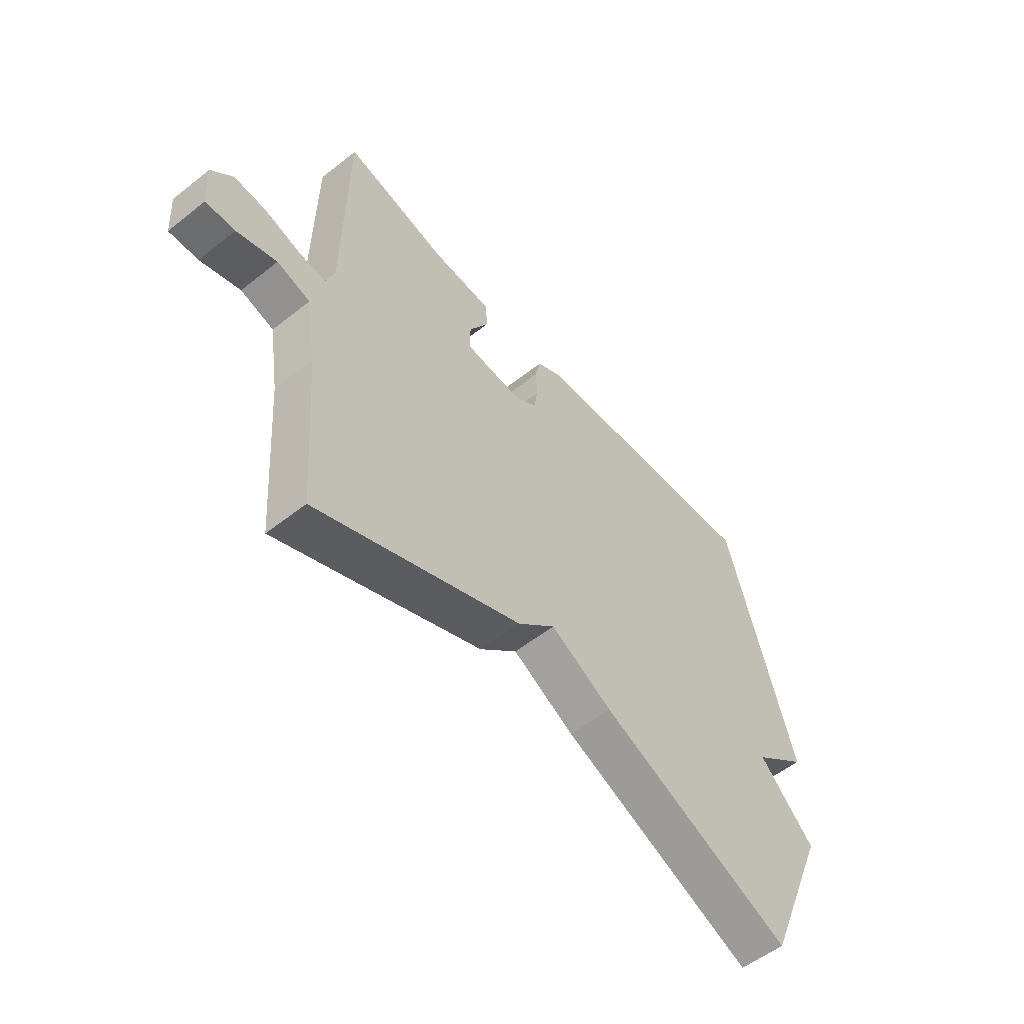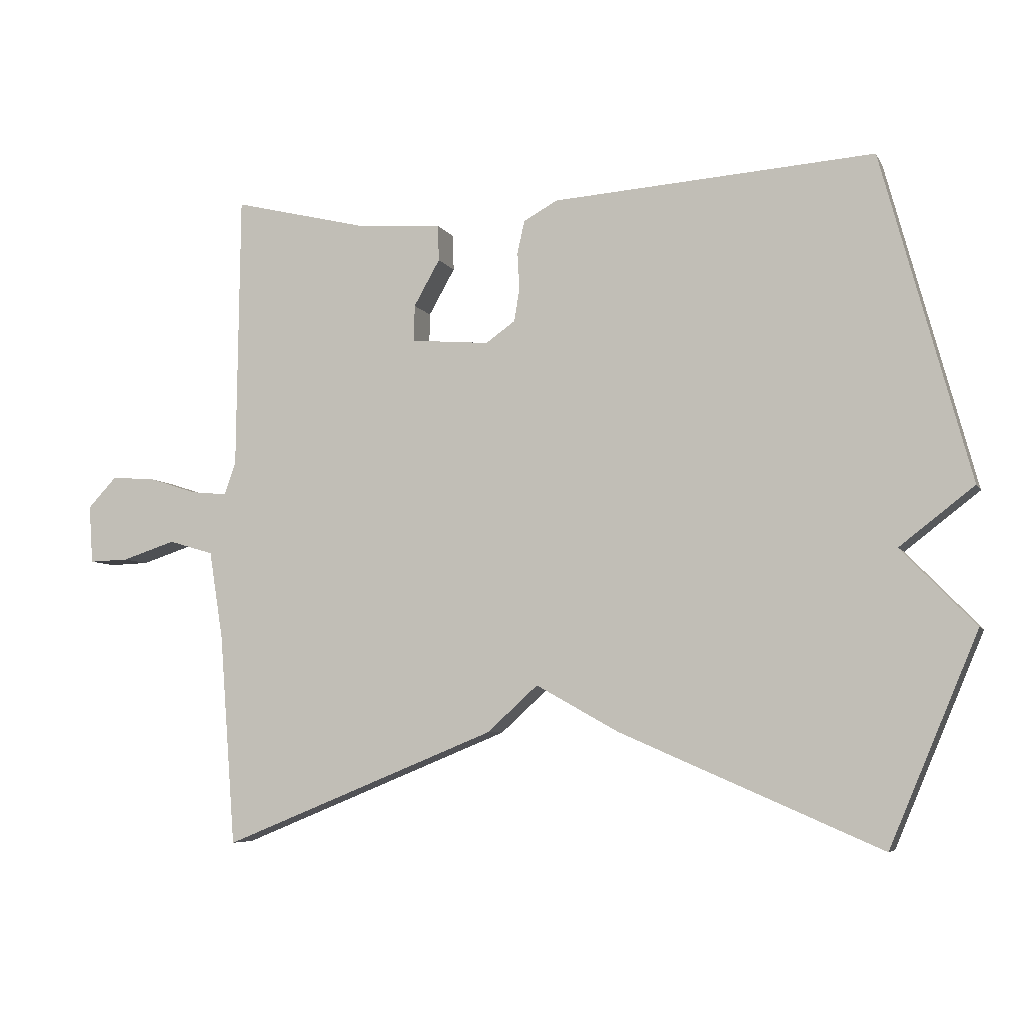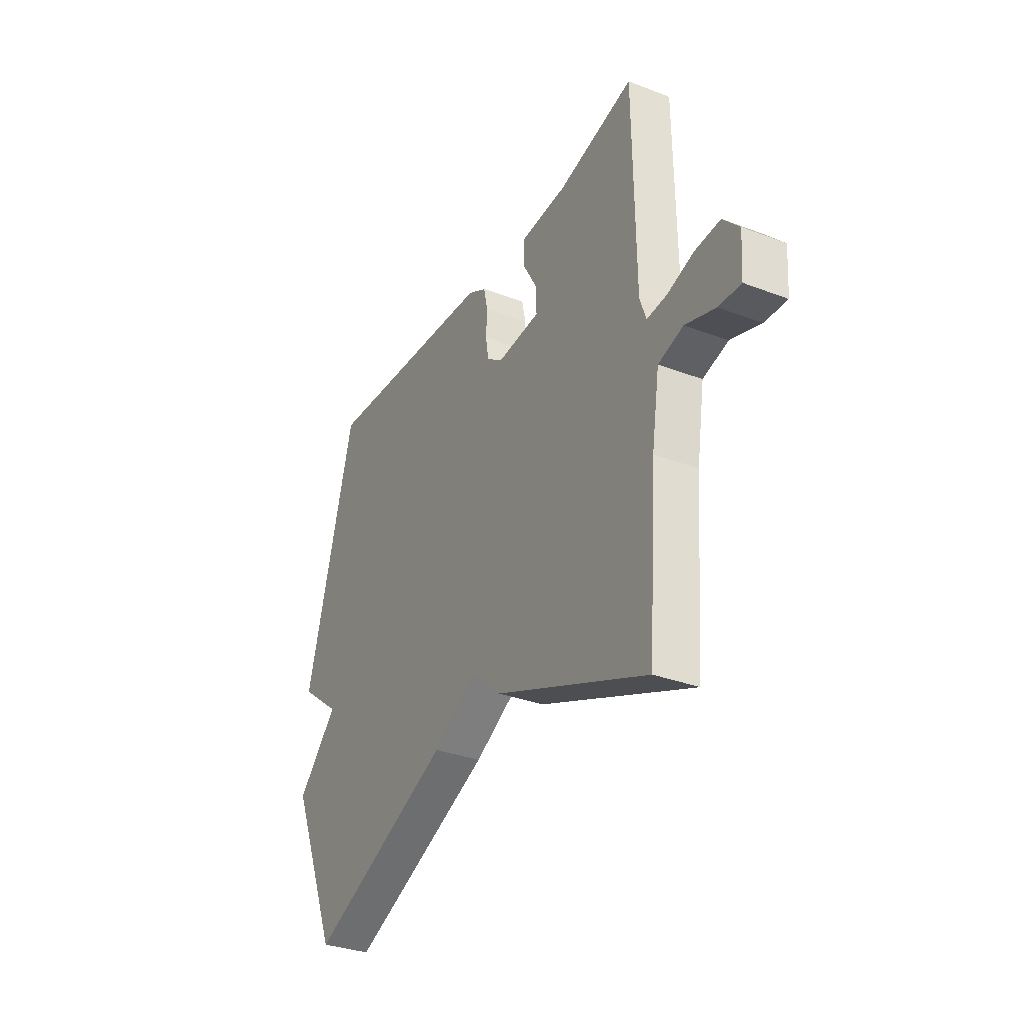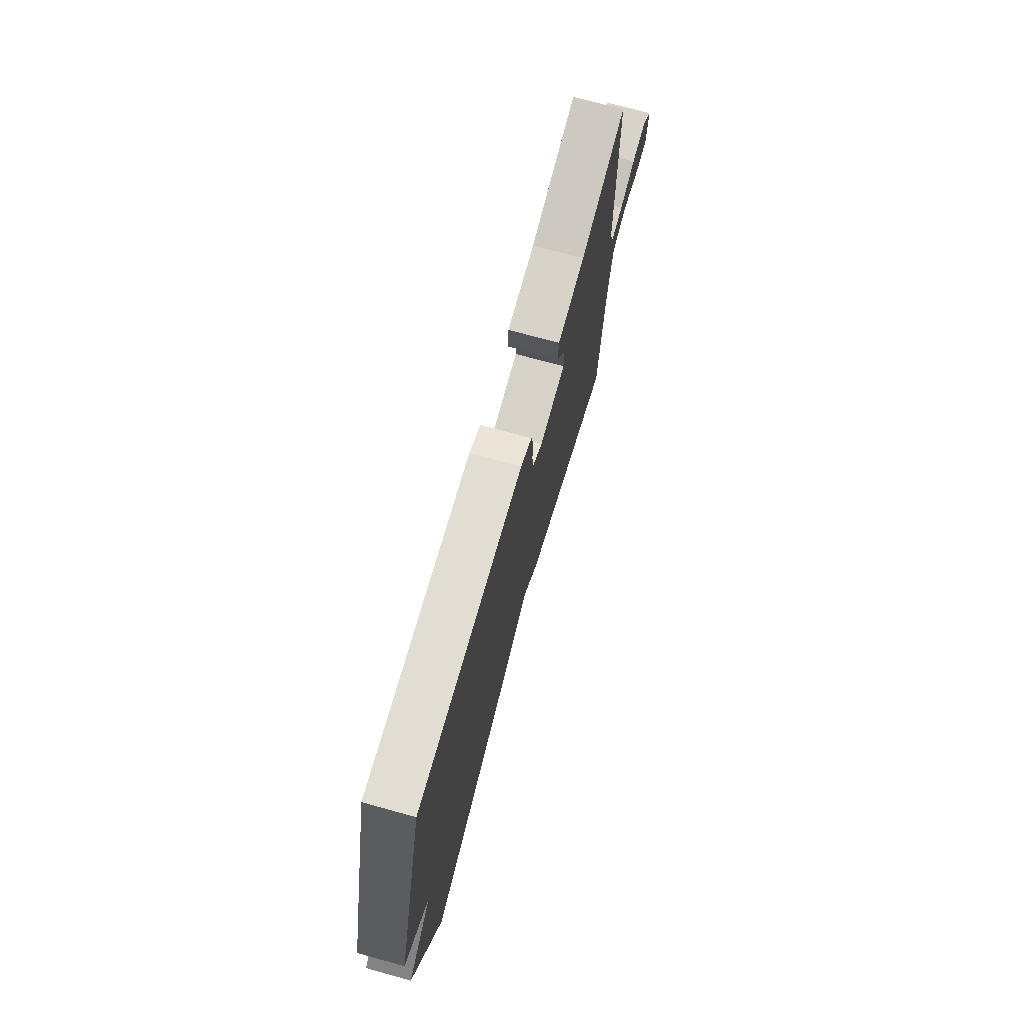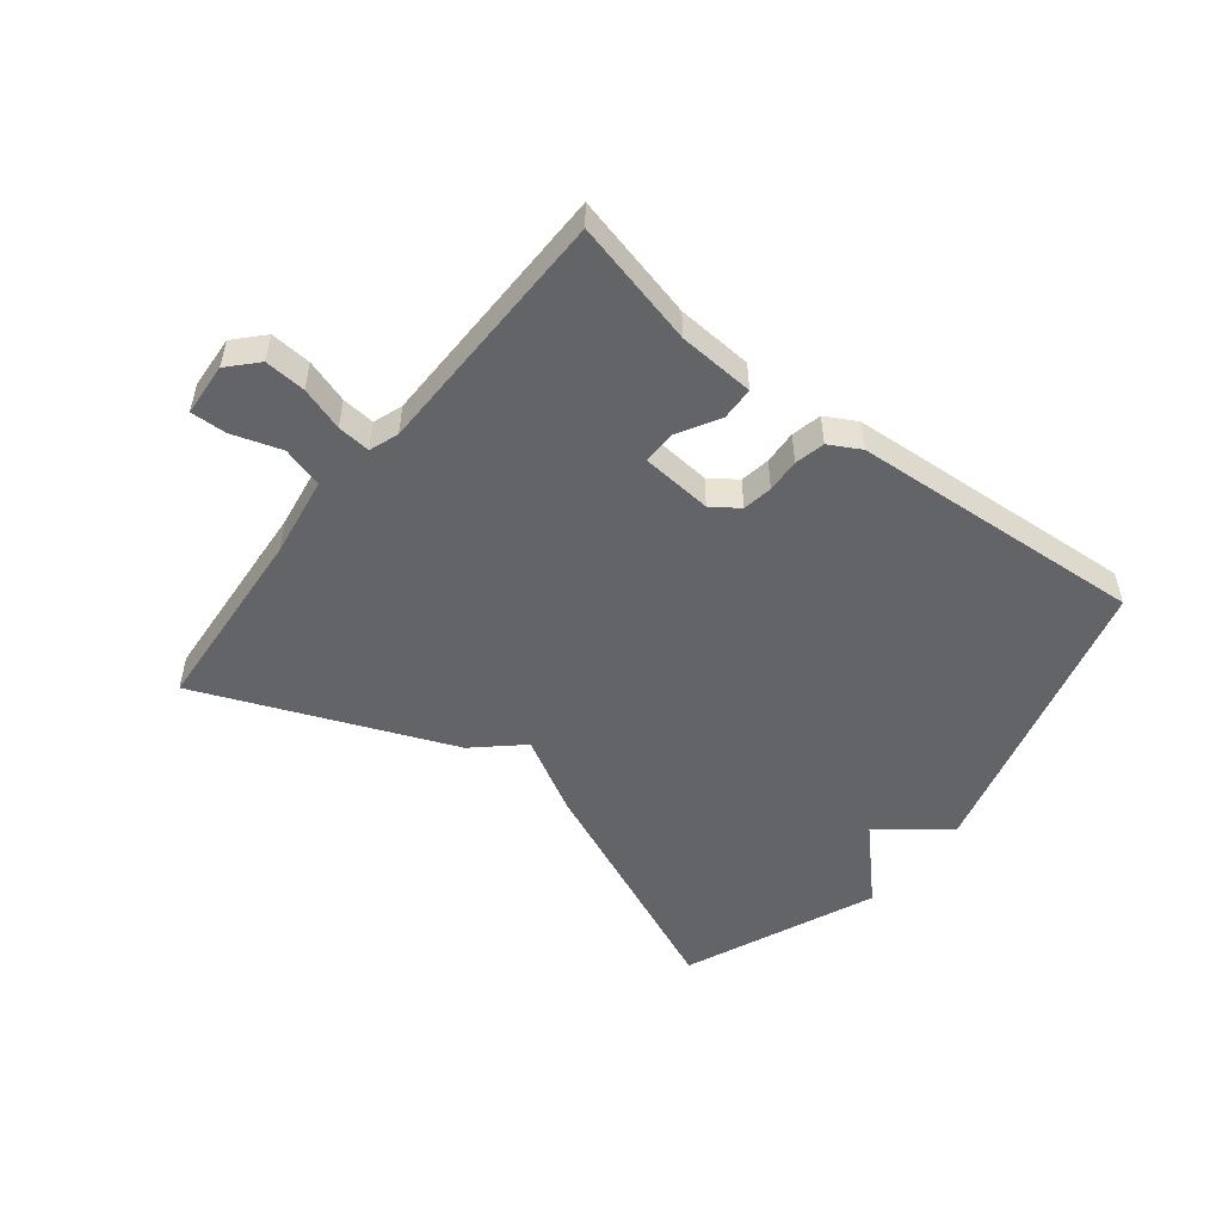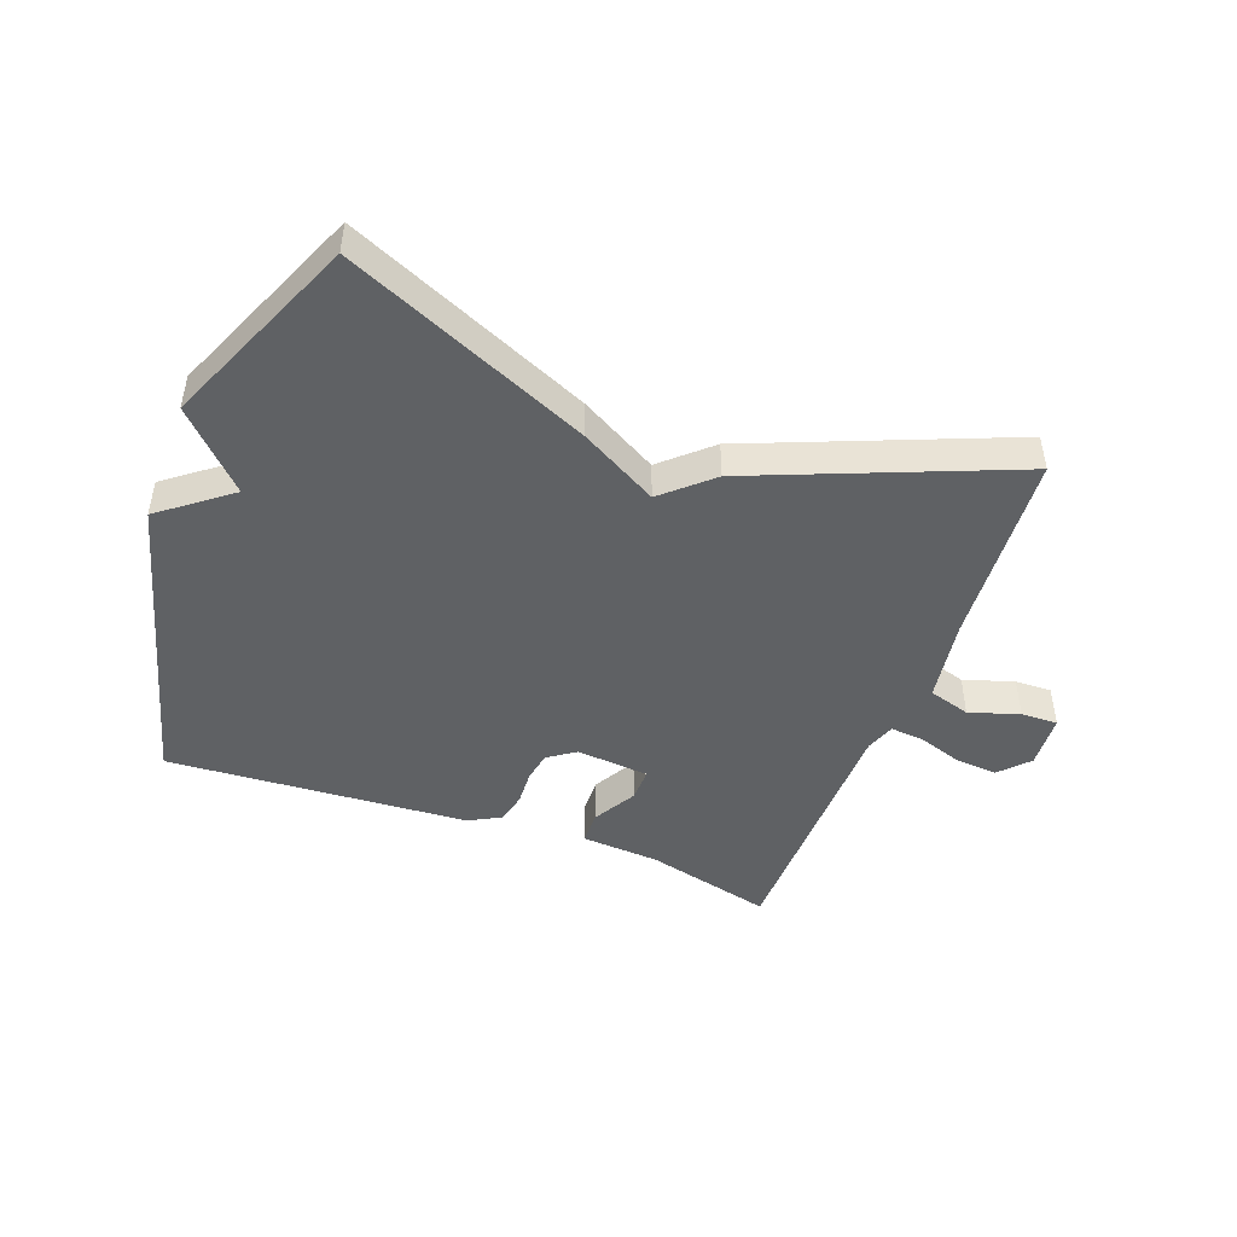
<metadata>
{"format":"obj","ext":"obj","renderer":"f3d","projection":"perspective","resolution":1024,"background":"white","views":[{"elev":-55.3,"azim":-50.2,"up":"+Z"},{"elev":-6.1,"azim":17.4,"up":"+Z"},{"elev":-32.9,"azim":-117.8,"up":"+Z"},{"elev":72.2,"azim":105.5,"up":"+Z"},{"elev":-51.1,"azim":-38.3,"up":"+Y"},{"elev":-46.6,"azim":159.4,"up":"+Y"}]}
</metadata>
<code>
v -0.5 0.07 -0.5
v -0.524 0.07 -0.185
v -0.545 0.07 -0.053
v -0.612 0.07 -0.033
v -0.692 0.07 -0.059
v -0.751 0.07 -0.061
v -0.757 0.07 0.026
v -0.714 0.07 0.072
v -0.647 0.07 0.067
v -0.576 0.07 0.044
v -0.522 0.07 0.039
v -0.505 0.07 0.087
v -0.5 0.07 0.5
v -0.295 0.07 0.45
v -0.171 0.07 0.442
v -0.169 0.07 0.388
v -0.208 0.07 0.319
v -0.209 0.07 0.265
v -0.092 0.07 0.255
v -0.048 0.07 0.286
v -0.04 0.07 0.335
v -0.043 0.07 0.39
v -0.032 0.07 0.439
v 0.019 0.07 0.467
v 0.5 0.07 0.5
v 0.632 0.07 0.013
v 0.521 0.07 -0.073
v 0.632 0.07 -0.187
v 0.5 0.07 -0.5
v 0.111 0.07 -0.332
v -0.013 0.07 -0.263
v -0.089 0.07 -0.332
v -0.5 0 -0.5
v -0.524 0 -0.185
v -0.545 0 -0.053
v -0.612 0 -0.033
v -0.692 0 -0.059
v -0.751 0 -0.061
v -0.757 0 0.026
v -0.714 0 0.072
v -0.647 0 0.067
v -0.576 0 0.044
v -0.522 0 0.039
v -0.505 0 0.087
v -0.5 0 0.5
v -0.295 0 0.45
v -0.171 0 0.442
v -0.169 0 0.388
v -0.208 0 0.319
v -0.209 0 0.265
v -0.092 0 0.255
v -0.048 0 0.286
v -0.04 0 0.335
v -0.043 0 0.39
v -0.032 0 0.439
v 0.019 0 0.467
v 0.5 0 0.5
v 0.632 0 0.013
v 0.521 0 -0.073
v 0.632 0 -0.187
v 0.5 0 -0.5
v 0.111 0 -0.332
v -0.013 0 -0.263
v -0.089 0 -0.332
f 31 32 1 2
f 29 30 31
f 28 29 31
f 27 28 31
f 27 31 2 3
f 25 26 27
f 24 25 27
f 23 24 27
f 22 23 27
f 21 22 27
f 20 21 27
f 19 20 27
f 27 3 4
f 19 27 4
f 18 19 4
f 14 15 16 17
f 14 17 18
f 13 14 18
f 12 13 18
f 11 12 18
f 8 9 10
f 7 8 10
f 6 7 10
f 5 6 10
f 4 5 10
f 4 10 11
f 4 11 18
f 34 33 64 63
f 63 62 61
f 63 61 60
f 63 60 59
f 35 34 63 59
f 59 58 57
f 59 57 56
f 59 56 55
f 59 55 54
f 59 54 53
f 59 53 52
f 59 52 51
f 36 35 59
f 36 59 51
f 36 51 50
f 49 48 47 46
f 50 49 46
f 50 46 45
f 50 45 44
f 50 44 43
f 42 41 40
f 42 40 39
f 42 39 38
f 42 38 37
f 42 37 36
f 43 42 36
f 50 43 36
f 1 33 34 2
f 2 34 35 3
f 3 35 36 4
f 4 36 37 5
f 5 37 38 6
f 6 38 39 7
f 7 39 40 8
f 8 40 41 9
f 9 41 42 10
f 10 42 43 11
f 11 43 44 12
f 12 44 45 13
f 13 45 46 14
f 14 46 47 15
f 15 47 48 16
f 16 48 49 17
f 17 49 50 18
f 18 50 51 19
f 19 51 52 20
f 20 52 53 21
f 21 53 54 22
f 22 54 55 23
f 23 55 56 24
f 24 56 57 25
f 25 57 58 26
f 26 58 59 27
f 27 59 60 28
f 28 60 61 29
f 29 61 62 30
f 30 62 63 31
f 31 63 64 32
f 32 64 33 1

</code>
